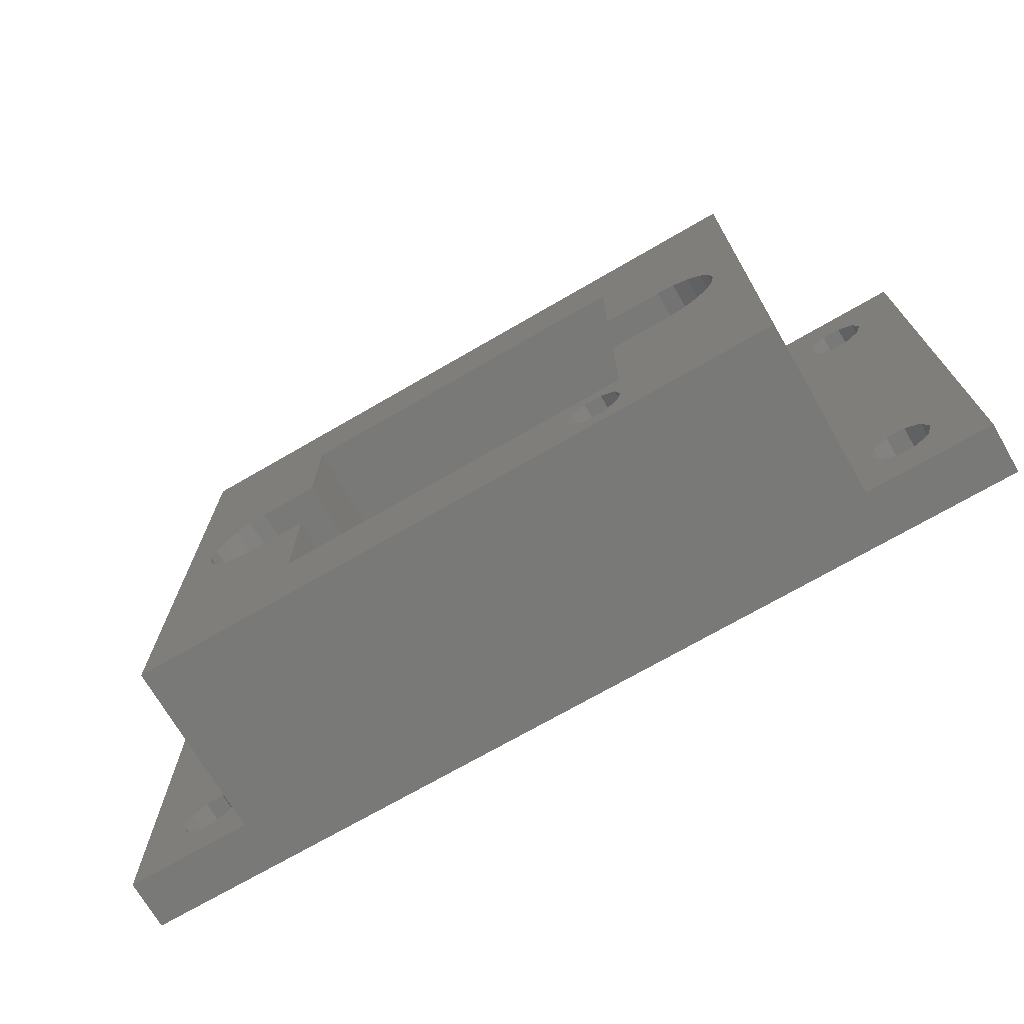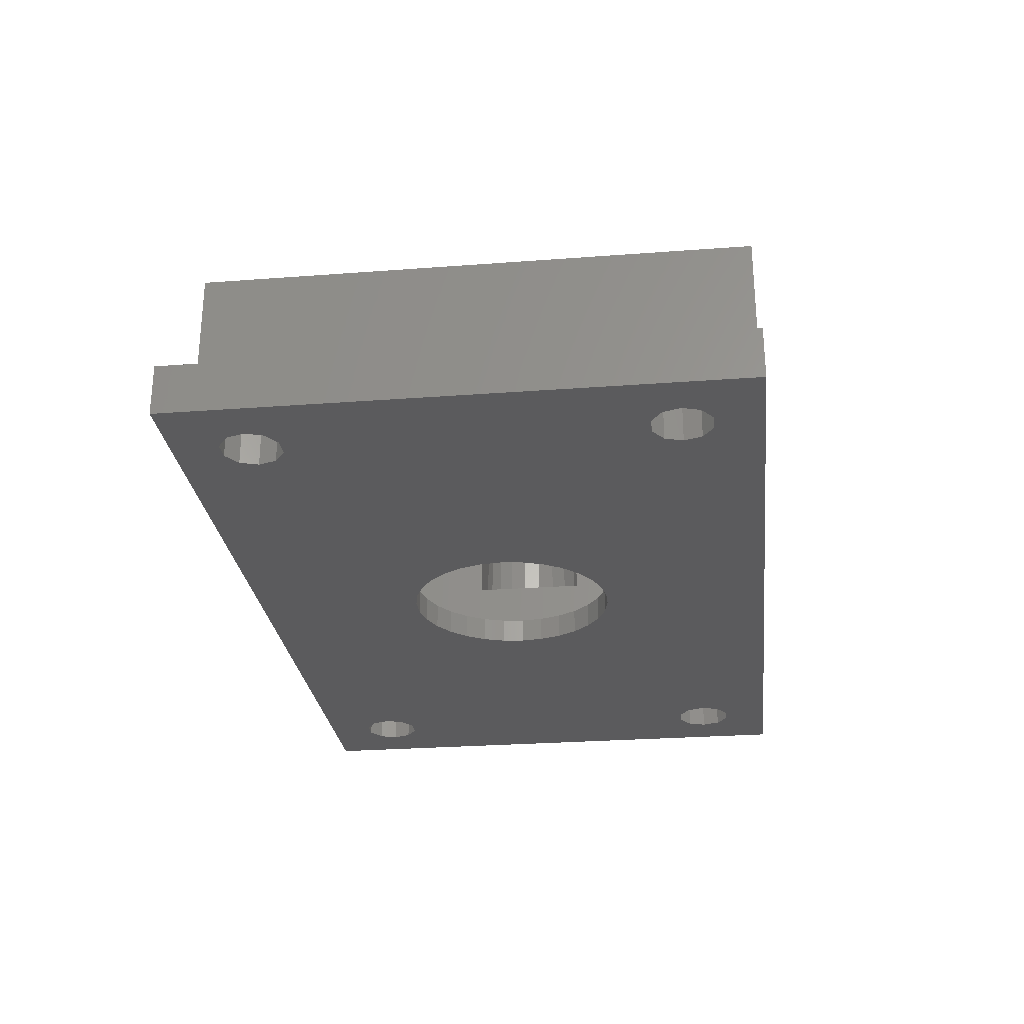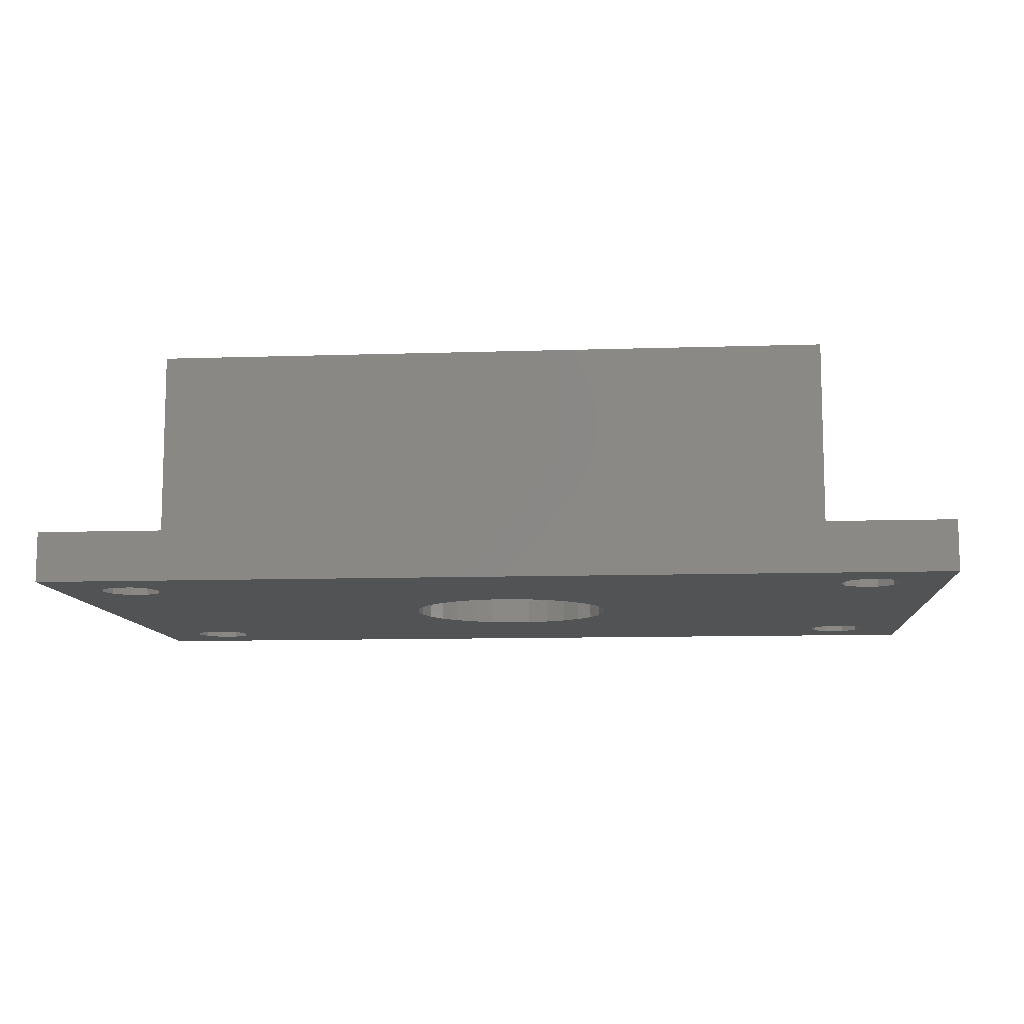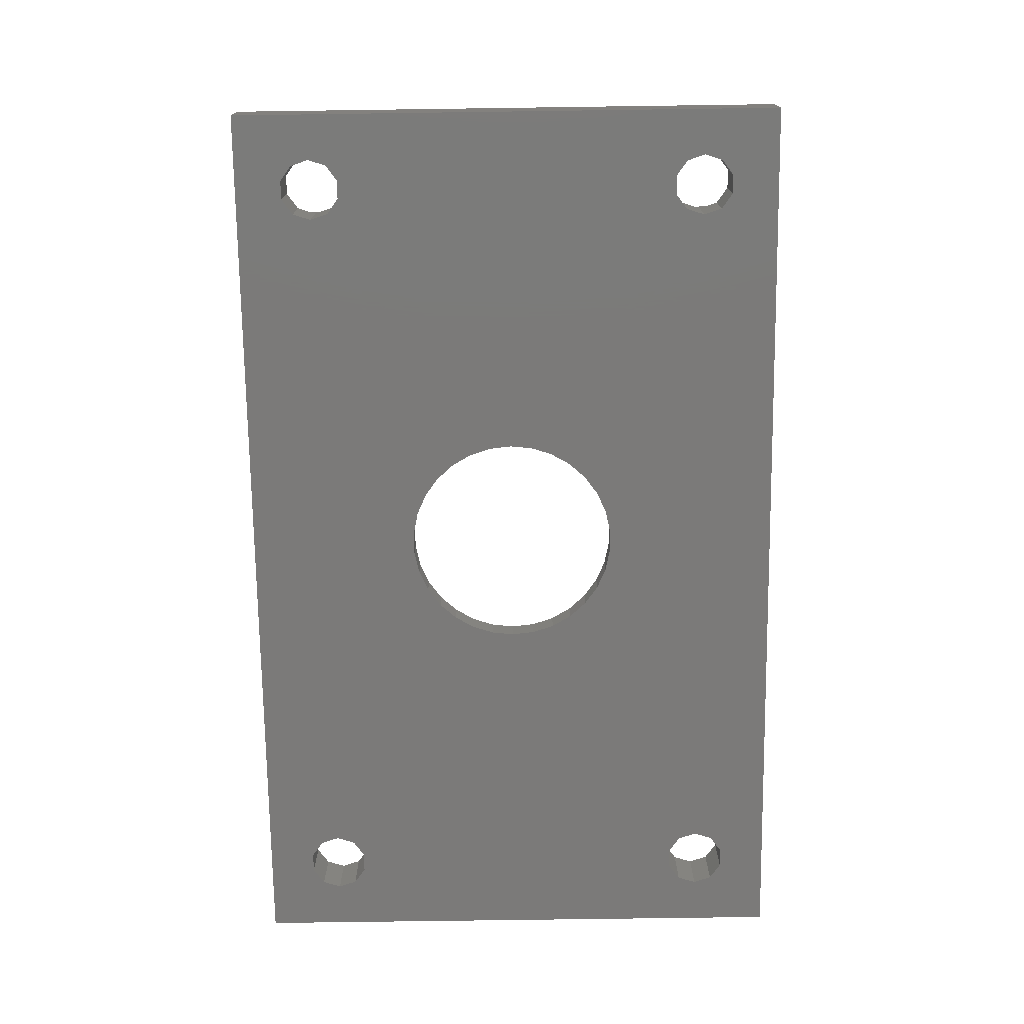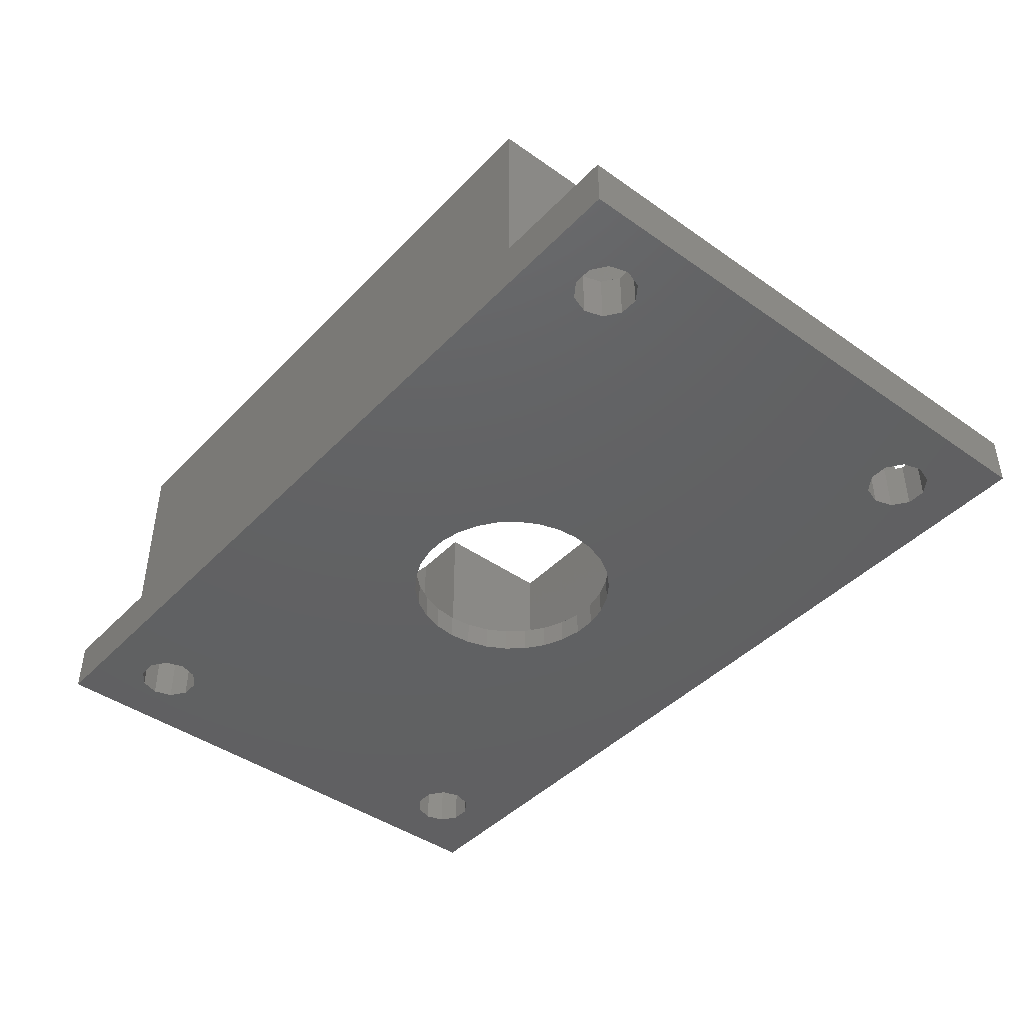
<metadata>
{"format":"stl","ext":"stl","renderer":"f3d","projection":"perspective","resolution":1024,"background":"white","views":[{"elev":-71.7,"azim":30.1,"up":"+Y"},{"elev":-27.0,"azim":-83.3,"up":"+Z"},{"elev":-10.1,"azim":-175.2,"up":"+Z"},{"elev":-73.6,"azim":-89.2,"up":"+Z"},{"elev":-43.2,"azim":50.2,"up":"+Z"}]}
</metadata>
<code>
# stl→obj: 236 verts, 488 faces
v -18 -11 0
v -18 -11 2
v -18 11 0
v -18 11 2
v 18 -11 0
v -13 -11 2
v 13 -11 2
v 18 -11 2
v 13 -11 9
v -13 -11 9
v -14.63 9.141 0
v 18 11 0
v -16.2 -8 0
v -14.63 6.859 0
v -4.108 0.8732 0
v -15.37 6.859 0
v -15.97 -8.705 0
v -15.37 -9.141 0
v -14.63 -9.141 0
v -13.8 -8 0
v -14.03 -8.705 0
v -14.03 -7.295 0
v -14.63 -6.859 0
v -15.37 -6.859 0
v -15.97 -7.295 0
v -16.2 8 0
v -15.97 8.705 0
v -15.37 9.141 0
v -15.97 7.295 0
v -4.2 0 0
v 1.298 3.994 0
v -14.03 8.705 0
v 3.398 -2.469 0
v 14.03 -8.705 0
v 14.63 -9.141 0
v -4.108 -0.8732 0
v -3.837 -1.708 0
v 2.81 -3.121 0
v -3.398 -2.469 0
v -2.81 -3.121 0
v -2.1 -3.637 0
v -1.298 -3.994 0
v 0.439 -4.177 0
v -0.439 -4.177 0
v 1.298 -3.994 0
v 2.1 -3.637 0
v -14.03 7.295 0
v -3.837 1.708 0
v 15.37 -9.141 0
v -13.8 8 0
v 15.97 8.705 0
v 16.2 8 0
v -3.398 2.469 0
v -2.81 3.121 0
v -2.1 3.637 0
v 14.03 7.295 0
v 4.108 -0.8732 0
v 4.2 0 0
v -1.298 3.994 0
v 4.108 0.8732 0
v -0.439 4.177 0
v 14.63 9.141 0
v 2.81 3.121 0
v 2.1 3.637 0
v 0.439 4.177 0
v 15.97 -8.705 0
v 14.03 -7.295 0
v 13.8 -8 0
v 15.97 -7.295 0
v 16.2 -8 0
v 13.8 8 0
v 3.398 2.469 0
v 14.03 8.705 0
v 3.837 1.708 0
v 15.37 -6.859 0
v 14.63 -6.859 0
v 3.837 -1.708 0
v 14.63 6.859 0
v 15.37 6.859 0
v 15.97 7.295 0
v 15.37 9.141 0
v -13 11 2
v -13 11 9
v 13 11 2
v 13 11 9
v 18 11 2
v -15.97 -8.705 2
v -15.97 7.295 2
v -15.37 -9.141 2
v -16.2 -8 2
v -15.37 9.141 2
v -14.63 9.141 2
v -15.97 -7.295 2
v -15.37 -6.859 2
v -14.63 -6.859 2
v -14.03 -8.705 2
v -14.63 -9.141 2
v -14.03 -7.295 2
v -13.8 -8 2
v -15.37 6.859 2
v -16.2 8 2
v -15.97 8.705 2
v -14.03 8.705 2
v -13.8 8 2
v -14.03 7.295 2
v -14.63 6.859 2
v 6.34 -10.05 9
v 10.21 -2.187 9
v 9.5 -2.3 9
v -11.8 0 9
v -11.69 -0.7107 9
v -7.15 2.3 9
v -7.15 7.15 9
v -7.15 -7.15 9
v -7.15 -2.3 9
v -9.5 -2.3 9
v -11.69 0.7107 9
v -11.36 1.352 9
v -10.85 1.861 9
v -10.21 2.187 9
v -9.5 2.3 9
v 11.8 0 9
v 11.69 -0.7107 9
v 7.15 7.15 9
v 7.15 -2.3 9
v 9.5 2.3 9
v 10.85 -1.861 9
v 10.21 2.187 9
v 11.36 -1.352 9
v 10.85 1.861 9
v 7.15 -7.15 9
v 11.36 1.352 9
v 11.69 0.7107 9
v 6.89 -8.353 9
v 7.1 -9 9
v -11.36 -1.352 9
v -10.21 -2.187 9
v -10.85 -1.861 9
v 6.89 -9.647 9
v 5.11 -9.647 9
v 6.34 -7.954 9
v 4.9 -9 9
v 5.66 -10.05 9
v 7.15 2.3 9
v 5.66 -7.954 9
v 5.11 -8.353 9
v 14.63 -9.141 2
v 13.8 8 2
v 14.03 8.705 2
v 13.8 -8 2
v 14.03 -8.705 2
v 15.37 -9.141 2
v 15.97 -8.705 2
v 14.03 -7.295 2
v 14.63 -6.859 2
v 15.37 -6.859 2
v 15.97 -7.295 2
v 16.2 -8 2
v 14.63 6.859 2
v 14.03 7.295 2
v 14.63 9.141 2
v 15.37 9.141 2
v 15.97 8.705 2
v 16.2 8 2
v 15.97 7.295 2
v 15.37 6.859 2
v -4.2 0 1
v -4.108 -0.8732 1
v -4.108 0.8732 1
v -3.837 1.708 1
v -3.398 2.469 1
v -2.81 3.121 1
v -2.1 3.637 1
v -1.298 3.994 1
v -0.439 4.177 1
v 0.439 4.177 1
v 1.298 3.994 1
v 2.1 3.637 1
v 2.81 3.121 1
v 3.398 2.469 1
v 3.837 1.708 1
v 4.108 0.8732 1
v 4.2 0 1
v 4.108 -0.8732 1
v 3.837 -1.708 1
v 3.398 -2.469 1
v 2.81 -3.121 1
v 2.1 -3.637 1
v 1.298 -3.994 1
v 0.439 -4.177 1
v -0.439 -4.177 1
v -1.298 -3.994 1
v -2.1 -3.637 1
v -2.81 -3.121 1
v -3.398 -2.469 1
v -3.837 -1.708 1
v -11.36 -1.352 4
v -11.69 -0.7107 4
v -11.8 0 4
v -10.85 -1.861 4
v -10.21 -2.187 4
v -9.5 -2.3 4
v -7.15 -2.3 4
v -7.15 7.15 1
v -7.15 2.3 4
v -7.15 -7.15 1
v 7.15 -7.15 1
v 7.15 -2.3 4
v 7.15 7.15 1
v 7.15 2.3 4
v 9.5 -2.3 4
v 10.21 -2.187 4
v 10.85 -1.861 4
v 11.36 -1.352 4
v 11.69 -0.7107 4
v 11.8 0 4
v 11.69 0.7107 4
v 11.36 1.352 4
v 10.85 1.861 4
v 10.21 2.187 4
v 9.5 2.3 4
v -9.5 2.3 4
v -10.21 2.187 4
v -10.85 1.861 4
v -11.36 1.352 4
v -11.69 0.7107 4
v 5.11 -9.647 4
v 4.9 -9 4
v 5.66 -10.05 4
v 6.34 -10.05 4
v 6.89 -9.647 4
v 7.1 -9 4
v 6.89 -8.353 4
v 6.34 -7.954 4
v 5.66 -7.954 4
v 5.11 -8.353 4
f 1 2 3
f 3 2 4
f 2 1 5
f 6 2 5
f 7 6 5
f 8 7 5
f 9 6 7
f 10 6 9
f 11 3 12
f 1 3 13
f 14 15 16
f 1 13 17
f 1 17 18
f 1 18 5
f 18 19 5
f 20 5 21
f 22 3 20
f 23 3 22
f 24 3 23
f 25 3 24
f 13 3 25
f 20 3 26
f 27 3 28
f 20 26 29
f 20 29 16
f 30 16 15
f 28 3 11
f 31 32 12
f 32 11 12
f 26 3 27
f 20 16 30
f 33 34 35
f 20 30 36
f 20 36 37
f 35 5 38
f 20 37 39
f 20 39 40
f 20 40 41
f 20 41 42
f 20 42 5
f 43 5 44
f 45 5 43
f 46 5 45
f 38 5 46
f 44 5 42
f 15 47 48
f 49 5 35
f 48 50 32
f 51 12 52
f 48 32 53
f 53 32 54
f 54 32 55
f 56 57 58
f 55 32 59
f 56 58 60
f 59 32 61
f 62 63 12
f 63 64 12
f 65 32 31
f 64 31 12
f 61 32 65
f 47 50 48
f 66 5 49
f 67 68 12
f 69 12 70
f 71 72 73
f 5 66 70
f 5 70 12
f 71 74 72
f 69 75 12
f 75 76 12
f 76 67 12
f 60 74 71
f 68 77 56
f 68 56 78
f 68 78 79
f 68 79 80
f 68 80 12
f 80 52 12
f 81 12 51
f 56 77 57
f 62 12 81
f 72 63 62
f 72 62 73
f 56 60 71
f 21 5 19
f 33 35 38
f 15 14 47
f 34 33 77
f 34 77 68
f 3 4 12
f 12 4 82
f 12 82 83
f 84 83 85
f 12 83 84
f 86 12 84
f 87 2 6
f 88 4 6
f 89 87 6
f 90 2 87
f 4 2 90
f 91 92 82
f 4 93 94
f 4 94 95
f 96 97 6
f 4 95 98
f 4 99 6
f 4 98 99
f 97 89 6
f 100 88 6
f 101 4 88
f 102 4 101
f 82 4 102
f 92 103 82
f 82 102 91
f 104 105 6
f 82 104 6
f 82 103 104
f 105 106 6
f 106 100 6
f 90 93 4
f 99 96 6
f 6 10 82
f 82 10 83
f 107 10 9
f 108 109 9
f 110 10 111
f 112 113 83
f 83 10 110
f 114 115 116
f 83 117 118
f 83 118 119
f 83 119 120
f 83 120 121
f 83 121 112
f 85 83 113
f 122 123 9
f 85 113 124
f 109 125 9
f 85 124 126
f 127 108 9
f 85 126 128
f 129 127 9
f 85 128 130
f 125 131 9
f 85 130 132
f 85 132 133
f 85 122 9
f 85 133 122
f 123 129 9
f 134 135 9
f 136 10 114
f 137 114 116
f 138 114 137
f 111 10 136
f 135 139 9
f 114 10 140
f 139 107 9
f 138 136 114
f 141 134 9
f 140 142 114
f 143 10 107
f 140 10 143
f 110 117 83
f 144 126 124
f 131 141 9
f 131 145 141
f 146 114 142
f 145 114 146
f 131 114 145
f 9 7 84
f 85 9 84
f 147 7 8
f 148 84 8
f 148 149 84
f 150 7 151
f 84 7 150
f 152 147 8
f 153 152 8
f 84 154 155
f 84 155 156
f 84 157 8
f 84 156 157
f 157 158 8
f 151 7 147
f 159 160 8
f 160 148 8
f 161 162 86
f 161 84 149
f 162 163 86
f 86 84 161
f 164 165 8
f 86 164 8
f 86 163 164
f 165 166 8
f 166 159 8
f 150 154 84
f 158 153 8
f 8 5 12
f 86 8 12
f 25 93 90
f 13 25 90
f 90 87 17
f 13 90 17
f 24 94 93
f 25 24 93
f 23 95 94
f 24 23 94
f 22 98 95
f 23 22 95
f 99 98 20
f 20 98 22
f 99 20 96
f 96 20 21
f 96 21 97
f 97 21 19
f 97 19 89
f 89 19 18
f 89 18 87
f 87 18 17
f 101 88 29
f 26 101 29
f 27 102 101
f 26 27 101
f 28 91 102
f 27 28 102
f 11 92 91
f 28 11 91
f 32 103 92
f 11 32 92
f 104 103 50
f 50 103 32
f 104 50 105
f 105 50 47
f 105 47 106
f 106 47 14
f 106 14 100
f 100 14 16
f 100 16 88
f 88 16 29
f 167 168 36
f 30 167 36
f 15 169 167
f 30 15 167
f 48 170 169
f 15 48 169
f 53 171 170
f 48 53 170
f 54 172 171
f 53 54 171
f 55 173 172
f 54 55 172
f 59 174 173
f 55 59 173
f 61 175 174
f 59 61 174
f 65 176 175
f 61 65 175
f 31 177 176
f 65 31 176
f 64 178 177
f 31 64 177
f 63 179 178
f 64 63 178
f 180 179 72
f 72 179 63
f 181 180 74
f 74 180 72
f 182 181 60
f 60 181 74
f 183 182 58
f 58 182 60
f 183 58 184
f 184 58 57
f 184 57 185
f 185 57 77
f 185 77 186
f 186 77 33
f 186 33 187
f 187 33 38
f 187 38 188
f 188 38 46
f 188 46 189
f 189 46 45
f 189 45 190
f 190 45 43
f 190 43 191
f 191 43 44
f 191 44 192
f 192 44 42
f 192 42 193
f 193 42 41
f 193 41 194
f 194 41 40
f 195 194 40
f 39 195 40
f 196 195 39
f 37 196 39
f 168 196 37
f 36 168 37
f 67 154 150
f 68 67 150
f 150 151 34
f 68 150 34
f 76 155 154
f 67 76 154
f 75 156 155
f 76 75 155
f 69 157 156
f 75 69 156
f 158 157 70
f 70 157 69
f 158 70 153
f 153 70 66
f 153 66 152
f 152 66 49
f 152 49 147
f 147 49 35
f 147 35 151
f 151 35 34
f 73 149 148
f 71 73 148
f 148 160 56
f 71 148 56
f 62 161 149
f 73 62 149
f 81 162 161
f 62 81 161
f 51 163 162
f 81 51 162
f 164 163 52
f 52 163 51
f 164 52 165
f 165 52 80
f 165 80 166
f 166 80 79
f 166 79 159
f 159 79 78
f 159 78 160
f 160 78 56
f 111 136 197
f 198 111 197
f 110 111 198
f 199 110 198
f 138 200 136
f 136 200 197
f 137 201 138
f 138 201 200
f 116 202 137
f 137 202 201
f 115 203 116
f 116 203 202
f 204 113 112
f 203 204 205
f 205 204 112
f 206 204 203
f 114 203 115
f 206 203 114
f 131 207 114
f 114 207 206
f 125 208 131
f 207 208 209
f 124 210 144
f 209 210 124
f 208 210 209
f 131 208 207
f 109 211 125
f 125 211 208
f 108 212 109
f 109 212 211
f 127 213 108
f 108 213 212
f 129 214 127
f 127 214 213
f 123 215 129
f 129 215 214
f 122 216 123
f 123 216 215
f 122 133 216
f 216 133 217
f 133 132 217
f 217 132 218
f 218 132 130
f 219 218 130
f 219 130 128
f 220 219 128
f 220 128 126
f 221 220 126
f 221 126 144
f 210 221 144
f 209 124 113
f 204 209 113
f 205 112 121
f 222 205 121
f 222 121 120
f 223 222 120
f 223 120 119
f 224 223 119
f 224 119 118
f 225 224 118
f 225 118 117
f 226 225 117
f 226 117 110
f 199 226 110
f 142 140 227
f 228 142 227
f 143 229 140
f 140 229 227
f 107 230 143
f 143 230 229
f 139 231 107
f 107 231 230
f 135 232 139
f 139 232 231
f 135 134 232
f 232 134 233
f 233 134 141
f 234 233 141
f 234 141 145
f 235 234 145
f 235 145 146
f 236 235 146
f 236 146 142
f 228 236 142
f 174 209 204
f 174 175 209
f 206 167 204
f 167 169 204
f 169 170 204
f 188 189 207
f 170 171 204
f 172 173 204
f 173 174 204
f 175 176 209
f 182 183 207
f 177 209 176
f 186 187 207
f 178 209 177
f 179 209 178
f 180 209 179
f 181 209 180
f 207 209 181
f 207 181 182
f 184 185 207
f 207 185 186
f 183 184 207
f 206 207 189
f 206 189 190
f 206 190 191
f 206 191 192
f 206 192 193
f 206 193 194
f 206 194 195
f 206 195 196
f 206 168 167
f 206 196 168
f 171 172 204
f 187 188 207
f 198 197 200
f 202 198 201
f 201 198 200
f 203 198 202
f 205 198 203
f 222 198 205
f 223 198 222
f 224 198 223
f 225 198 224
f 226 198 225
f 199 198 226
f 211 212 213
f 215 211 214
f 214 211 213
f 216 211 215
f 217 211 216
f 218 211 217
f 219 211 218
f 220 211 219
f 221 211 220
f 210 211 221
f 208 211 210
f 227 229 230
f 232 227 231
f 231 227 230
f 233 227 232
f 234 227 233
f 235 227 234
f 236 227 235
f 228 227 236

</code>
